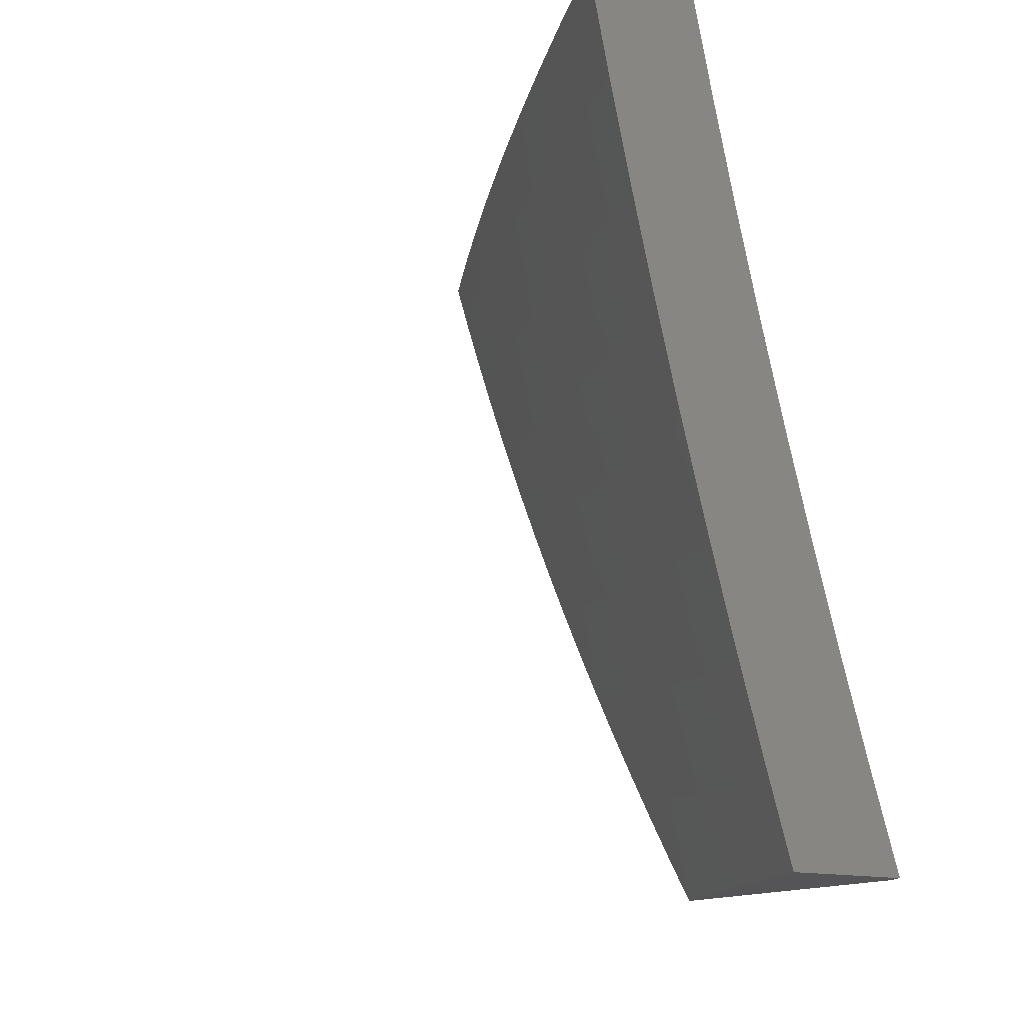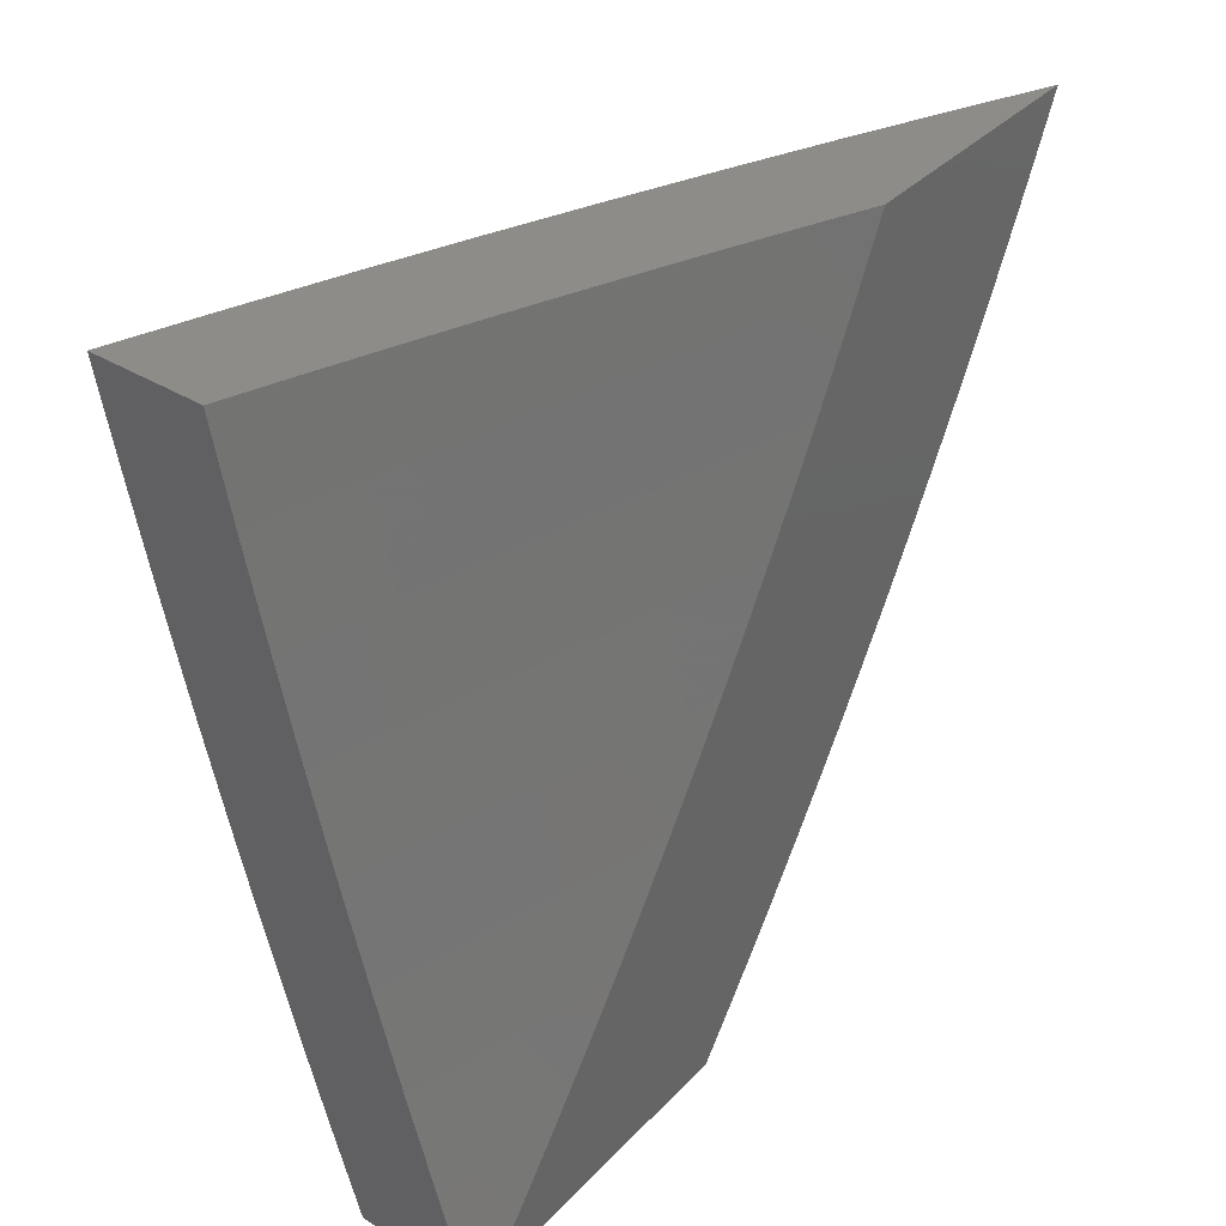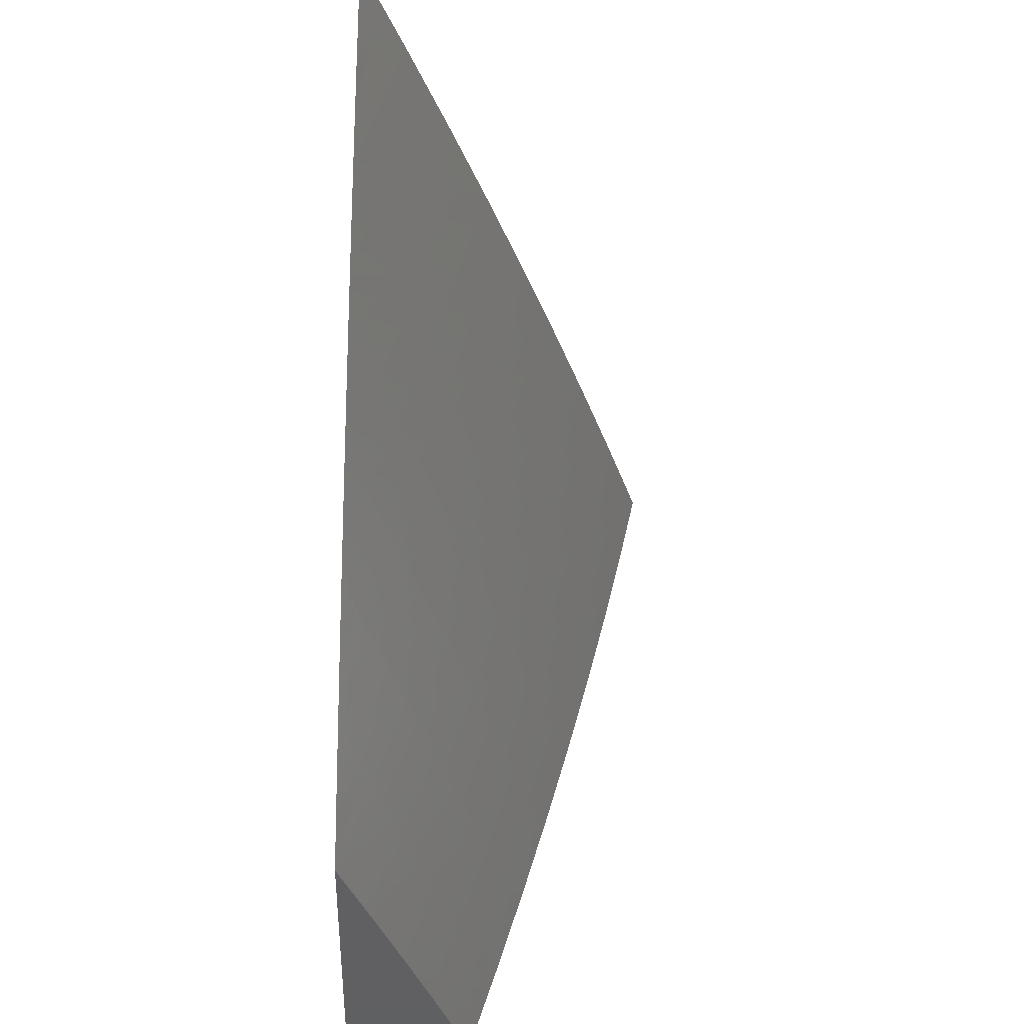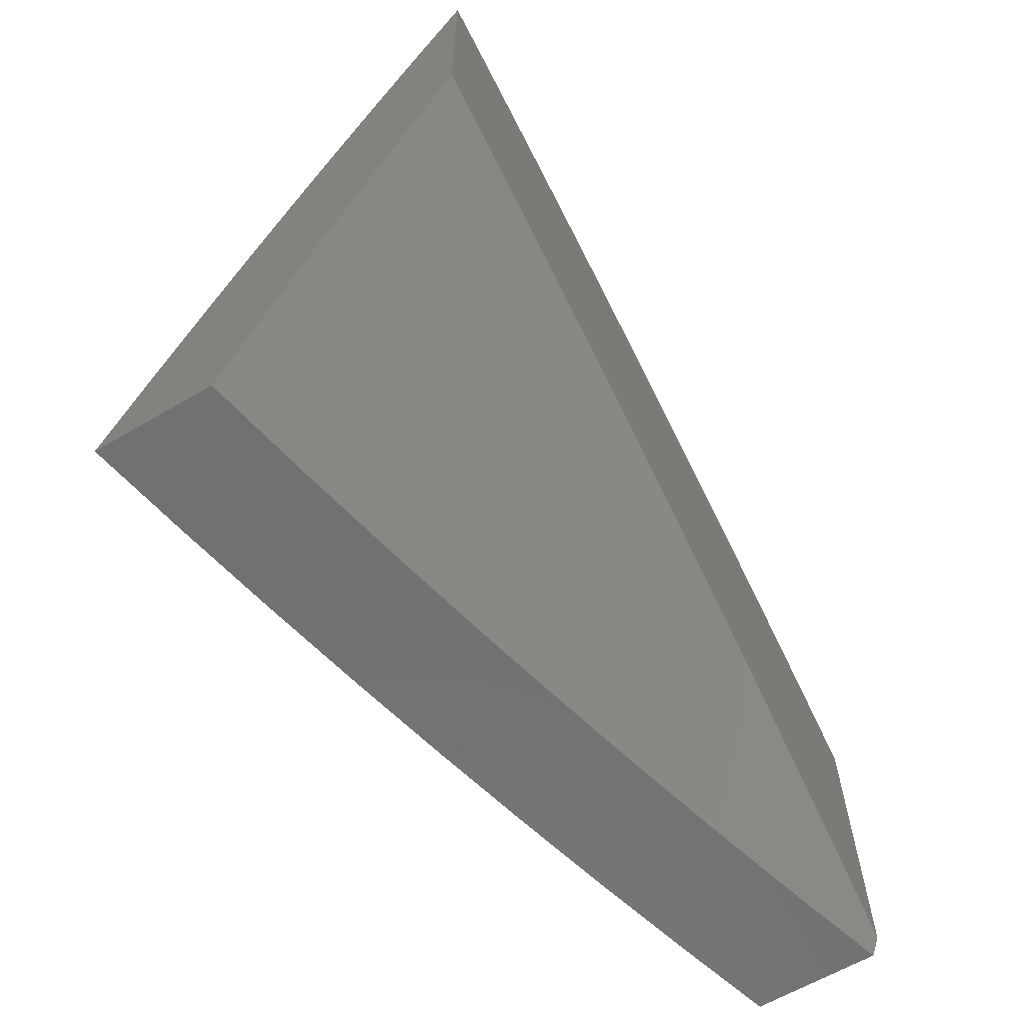
<metadata>
{"format":"stl","ext":"stl","renderer":"f3d","projection":"perspective","resolution":1024,"background":"white","views":[{"elev":-14.2,"azim":148.3,"up":"+Y"},{"elev":37.5,"azim":-142.0,"up":"+Y"},{"elev":-43.6,"azim":-1.1,"up":"+Y"},{"elev":-63.0,"azim":-149.4,"up":"+Z"}]}
</metadata>
<code>
# stl→obj: 276 verts, 548 faces
v 10.2 -2.876 4
v 10.18 -2.91 4.031
v 10.16 -3 4
v 10.16 -2.907 4.063
v 10.12 -3 4.103
v 10.15 -2.904 4.094
v 10.14 -2.901 4.126
v 10.18 -2.771 4.126
v 10.17 -2.768 4.157
v 10.21 -2.638 4.157
v 10.19 -2.635 4.189
v 10.23 -2.505 4.189
v 10.22 -2.502 4.22
v 10.25 -2.373 4.22
v 10.24 -2.37 4.251
v 10.27 -2.241 4.251
v 10.26 -2.238 4.283
v 10.28 -2.109 4.283
v 10.27 -2.107 4.314
v 10.32 -2 4.253
v 10.27 -2 4.379
v 10.21 -2.78 4.031
v 10.23 -2.752 4
v 10.25 -2.649 4.031
v 10.27 -2.628 4
v 10.28 -2.519 4.031
v 10.3 -2.503 4
v 10.32 -2.389 4.031
v 10.33 -2.378 4
v 10.35 -2.258 4.031
v 10.36 -2.252 4
v 10.38 -2.128 4.031
v 10.39 -2.126 4
v 10.41 -2 4
v 10.37 -2.126 4.063
v 10.37 -2 4.127
v 10.35 -2.123 4.094
v 10.34 -2.121 4.126
v 10.33 -2.253 4.094
v 10.31 -2.251 4.126
v 10.29 -2.383 4.094
v 10.28 -2.381 4.126
v 10.26 -2.514 4.094
v 10.25 -2.511 4.126
v 10.23 -2.644 4.094
v 10.22 -2.641 4.126
v 10.19 -2.774 4.094
v 10.32 -2.116 4.189
v 10.33 -2.119 4.157
v 10.22 -2 4.504
v 10.22 -2.097 4.439
v 10.24 -2.099 4.408
v 10.25 -2.102 4.377
v 10.22 -2.231 4.377
v 10.23 -2.233 4.346
v 10.2 -2.362 4.346
v 10.21 -2.365 4.314
v 10.18 -2.494 4.314
v 10.19 -2.497 4.283
v 10.16 -2.626 4.283
v 10.17 -2.629 4.251
v 10.14 -2.759 4.251
v 10.15 -2.762 4.22
v 10.11 -2.891 4.22
v 10.12 -2.895 4.189
v 10.08 -3 4.205
v 10.13 -2.898 4.157
v 10.17 -2 4.629
v 10.18 -2.087 4.564
v 10.19 -2.089 4.533
v 10.2 -2.092 4.502
v 10.17 -2.22 4.502
v 10.18 -2.223 4.471
v 10.15 -2.351 4.471
v 10.17 -2.354 4.439
v 10.13 -2.482 4.439
v 10.15 -2.485 4.408
v 10.11 -2.614 4.408
v 10.12 -2.617 4.377
v 10.09 -2.746 4.377
v 10.1 -2.749 4.346
v 10.06 -2.878 4.346
v 10.07 -2.881 4.314
v 10.04 -3 4.306
v 10.09 -2.885 4.283
v 10.1 -2.888 4.251
v 10.12 -2.755 4.283
v 10.11 -2 4.753
v 10.12 -2.076 4.689
v 10.15 -2.082 4.627
v 10.15 -2.214 4.564
v 10.16 -2.217 4.533
v 10.13 -2.345 4.533
v 10.14 -2.348 4.502
v 10.11 -2.476 4.502
v 10.12 -2.479 4.471
v 10.09 -2.608 4.471
v 10.1 -2.611 4.439
v 10.06 -2.739 4.439
v 10.08 -2.743 4.408
v 10.04 -2.871 4.408
v 10.05 -2.875 4.377
v 10 -3 4.408
v 10.06 -2 4.876
v 10.07 -2.065 4.813
v 10.1 -2.071 4.751
v 10.1 -2.203 4.689
v 10.12 -2.209 4.627
v 10.09 -2.336 4.627
v 10.12 -2.342 4.564
v 10.09 -2.47 4.564
v 10.1 -2.473 4.533
v 10.06 -2.601 4.533
v 10.08 -2.605 4.502
v 10.04 -2.733 4.502
v 10.05 -2.736 4.471
v 10.02 -2.864 4.471
v 10.03 -2.868 4.439
v 10 -2.942 4.451
v 10 -2 4.999
v 10.02 -2.054 4.937
v 10.04 -2.06 4.875
v 10.04 -2.192 4.813
v 10.07 -2.198 4.751
v 10.04 -2.324 4.751
v 10.07 -2.331 4.689
v 10.03 -2.458 4.689
v 10.06 -2.464 4.627
v 10.03 -2.592 4.627
v 10.05 -2.598 4.564
v 10 -2.702 4.617
v 10.02 -2.726 4.564
v 10 -2.763 4.577
v 10 -2.823 4.536
v 10 -2.066 4.969
v 10 -2.132 4.938
v 10 -2.197 4.906
v 10.02 -2.186 4.875
v 10 -2.262 4.873
v 10.01 -2.318 4.813
v 10 -2.39 4.804
v 10.01 -2.451 4.751
v 10 -2.454 4.769
v 10 -2.516 4.732
v 10 -2.326 4.839
v 10 -2.579 4.695
v 10 -2.585 4.689
v 10 -2.641 4.656
v 10 -2.883 4.494
v 10 -2.861 4.502
v 10.03 -2.729 4.533
v 10.2 -2.777 4.063
v 10.24 -2.647 4.063
v 10.27 -2.516 4.063
v 10.31 -2.386 4.063
v 10.34 -2.256 4.063
v 10.16 -2.765 4.189
v 10.11 -2.752 4.314
v 10.15 -2.623 4.314
v 10.18 -2.632 4.22
v 10.14 -2.62 4.346
v 10.16 -2.488 4.377
v 10.18 -2.357 4.408
v 10.2 -2.225 4.439
v 10.21 -2.094 4.471
v 10.24 -2.508 4.157
v 10.27 -2.378 4.157
v 10.3 -2.248 4.157
v 10.21 -2.5 4.251
v 10.17 -2.491 4.346
v 10.26 -2.376 4.189
v 10.28 -2.243 4.22
v 10.3 -2.112 4.251
v 10.23 -2.368 4.283
v 10.19 -2.359 4.377
v 10.21 -2.228 4.408
v 10.29 -2.246 4.189
v 10.24 -2.236 4.314
v 10.31 -2.114 4.22
v 10.26 -2.104 4.346
v 10.24 -2 4.084
v 10.27 -2 4
v 10.23 -2.122 4.042
v 10.24 -2.126 4
v 10.2 -2.247 4.042
v 10.21 -2.252 4
v 10.17 -2.372 4.042
v 10.18 -2.378 4
v 10.14 -2.497 4.042
v 10.15 -2.503 4
v 10.1 -2.623 4.042
v 10.12 -2.628 4
v 10.07 -2.748 4.042
v 10.08 -2.753 4
v 10.05 -2.877 4
v 10.03 -2.873 4.042
v 10.01 -3 4
v 10 -2.942 4.073
v 10 -3 4.026
v 10.02 -2.869 4.084
v 10 -2.884 4.119
v 10 -2.865 4.126
v 10 -2.825 4.165
v 10.04 -2.74 4.126
v 10.02 -2.736 4.167
v 10.07 -2.615 4.126
v 10.06 -2.611 4.167
v 10.11 -2.49 4.126
v 10.09 -2.486 4.167
v 10.14 -2.365 4.126
v 10.12 -2.362 4.167
v 10.17 -2.24 4.126
v 10.15 -2.237 4.167
v 10.2 -2.116 4.126
v 10.18 -2.113 4.167
v 10.2 -2 4.168
v 10.17 -2.109 4.209
v 10.17 -2 4.252
v 10.15 -2.106 4.251
v 10.13 -2.103 4.293
v 10.11 -2.227 4.293
v 10.09 -2.223 4.334
v 10.06 -2.347 4.334
v 10.05 -2.343 4.376
v 10.01 -2.467 4.376
v 10 -2.393 4.456
v 10 -2.457 4.417
v 10 -2.52 4.377
v 10.03 -2.471 4.334
v 10 -2.582 4.337
v 10.05 -2.475 4.293
v 10.01 -2.599 4.293
v 10.06 -2.479 4.251
v 10.03 -2.603 4.251
v 10.08 -2.483 4.209
v 10.04 -2.607 4.209
v 10 -2.765 4.209
v 10.01 -2.732 4.209
v 10 -2.705 4.252
v 10 -2.644 4.295
v 10 -2.329 4.493
v 10.01 -2.336 4.459
v 10.03 -2.34 4.418
v 10.07 -2.22 4.376
v 10.12 -2.1 4.334
v 10.14 -2 4.335
v 10 -2.264 4.53
v 10.04 -2.213 4.459
v 10.06 -2.216 4.418
v 10.09 -2.093 4.418
v 10.1 -2.096 4.376
v 10.11 -2 4.419
v 10 -2.199 4.566
v 10.01 -2.205 4.542
v 10.03 -2.209 4.501
v 10.07 -2.089 4.459
v 10 -2.133 4.6
v 10.04 -2.082 4.542
v 10.05 -2.086 4.501
v 10.07 -2 4.501
v 10 -2.067 4.634
v 10 -2.075 4.625
v 10.02 -2.079 4.584
v 10.04 -2 4.584
v 10 -2 4.666
v 10.21 -2.119 4.084
v 10.18 -2.244 4.084
v 10.15 -2.369 4.084
v 10.12 -2.494 4.084
v 10.09 -2.619 4.084
v 10.05 -2.744 4.084
v 10.14 -2.234 4.209
v 10.11 -2.358 4.209
v 10.12 -2.23 4.251
v 10.09 -2.354 4.251
v 10.08 -2.351 4.293
f 1 2 3
f 3 2 4
f 3 4 5
f 5 4 6
f 5 6 7
f 7 6 8
f 7 8 9
f 9 8 10
f 9 10 11
f 11 10 12
f 11 12 13
f 13 12 14
f 13 14 15
f 15 14 16
f 15 16 17
f 17 16 18
f 17 18 19
f 19 18 20
f 19 20 21
f 2 1 22
f 22 1 23
f 22 23 24
f 24 23 25
f 24 25 26
f 26 25 27
f 26 27 28
f 28 27 29
f 28 29 30
f 30 29 31
f 30 31 32
f 32 31 33
f 32 33 34
f 32 34 35
f 35 34 36
f 35 36 37
f 37 36 38
f 37 38 39
f 39 38 40
f 39 40 41
f 41 40 42
f 41 42 43
f 43 42 44
f 43 44 45
f 45 44 46
f 45 46 47
f 47 46 8
f 47 8 6
f 20 48 36
f 36 48 49
f 36 49 38
f 38 49 40
f 50 51 21
f 21 51 52
f 21 52 53
f 53 52 54
f 53 54 55
f 55 54 56
f 55 56 57
f 57 56 58
f 57 58 59
f 59 58 60
f 59 60 61
f 61 60 62
f 61 62 63
f 63 62 64
f 63 64 65
f 65 64 66
f 65 66 67
f 67 66 5
f 67 5 7
f 68 69 50
f 50 69 70
f 50 70 71
f 71 70 72
f 71 72 73
f 73 72 74
f 73 74 75
f 75 74 76
f 75 76 77
f 77 76 78
f 77 78 79
f 79 78 80
f 79 80 81
f 81 80 82
f 81 82 83
f 83 82 84
f 83 84 85
f 85 84 86
f 85 86 87
f 87 86 62
f 87 62 60
f 88 89 68
f 68 89 90
f 68 90 69
f 69 90 91
f 69 91 92
f 92 91 93
f 92 93 94
f 94 93 95
f 94 95 96
f 96 95 97
f 96 97 98
f 98 97 99
f 98 99 100
f 100 99 101
f 100 101 102
f 102 101 103
f 102 103 84
f 104 105 88
f 88 105 106
f 88 106 89
f 89 106 107
f 89 107 108
f 108 107 109
f 108 109 110
f 110 109 111
f 110 111 112
f 112 111 113
f 112 113 114
f 114 113 115
f 114 115 116
f 116 115 117
f 116 117 118
f 118 117 119
f 118 119 103
f 120 121 104
f 104 121 122
f 104 122 105
f 105 122 123
f 105 123 124
f 124 123 125
f 124 125 126
f 126 125 127
f 126 127 128
f 128 127 129
f 128 129 130
f 130 129 131
f 130 131 132
f 132 131 133
f 132 133 134
f 120 135 121
f 121 135 136
f 121 136 137
f 121 137 138
f 138 137 139
f 138 139 123
f 123 139 140
f 123 140 125
f 125 140 141
f 125 141 142
f 142 141 143
f 142 143 144
f 139 145 140
f 140 145 141
f 146 147 144
f 144 147 127
f 144 127 142
f 142 127 125
f 146 148 147
f 147 148 129
f 147 129 127
f 148 131 129
f 149 150 134
f 134 150 115
f 134 115 151
f 151 115 113
f 151 113 130
f 130 113 111
f 130 111 128
f 128 111 109
f 128 109 126
f 126 109 107
f 126 107 124
f 124 107 106
f 124 106 105
f 150 149 117
f 117 149 119
f 84 66 86
f 86 66 64
f 86 64 62
f 47 6 4
f 4 2 152
f 152 2 22
f 152 22 153
f 153 22 24
f 153 24 154
f 154 24 26
f 154 26 155
f 155 26 28
f 155 28 156
f 156 28 30
f 156 30 35
f 35 30 32
f 7 9 67
f 67 9 157
f 67 157 65
f 65 157 63
f 102 84 82
f 83 85 158
f 158 85 87
f 158 87 159
f 159 87 60
f 159 60 58
f 118 103 101
f 100 102 80
f 80 102 82
f 116 118 99
f 99 118 101
f 115 150 117
f 45 47 152
f 152 47 4
f 45 152 153
f 10 8 46
f 9 11 157
f 157 11 160
f 157 160 63
f 63 160 61
f 83 158 81
f 81 158 161
f 81 161 79
f 79 161 162
f 79 162 77
f 77 162 163
f 77 163 75
f 75 163 164
f 75 164 73
f 73 164 165
f 73 165 71
f 71 165 50
f 161 158 159
f 98 100 78
f 78 100 80
f 114 116 97
f 97 116 99
f 132 134 151
f 130 132 151
f 43 45 153
f 43 153 154
f 10 46 166
f 166 46 44
f 166 44 167
f 167 44 42
f 167 42 168
f 168 42 40
f 168 40 49
f 11 13 160
f 160 13 169
f 160 169 61
f 61 169 59
f 161 159 170
f 170 159 58
f 170 58 56
f 96 98 76
f 76 98 78
f 112 114 95
f 95 114 97
f 41 43 154
f 41 154 155
f 10 166 12
f 12 166 171
f 12 171 14
f 14 171 172
f 14 172 16
f 16 172 173
f 16 173 18
f 18 173 20
f 171 166 167
f 13 15 169
f 169 15 174
f 169 174 59
f 59 174 57
f 161 170 162
f 162 170 175
f 162 175 163
f 163 175 176
f 163 176 164
f 164 176 51
f 164 51 165
f 165 51 50
f 175 170 56
f 94 96 74
f 74 96 76
f 110 112 93
f 93 112 95
f 39 41 155
f 39 155 156
f 171 167 177
f 177 167 168
f 177 168 48
f 48 168 49
f 15 17 174
f 174 17 178
f 174 178 57
f 57 178 55
f 176 175 54
f 54 175 56
f 92 94 72
f 72 94 74
f 108 110 91
f 91 110 93
f 37 39 156
f 37 156 35
f 171 177 172
f 172 177 179
f 172 179 173
f 173 179 20
f 179 177 48
f 17 19 178
f 178 19 180
f 178 180 55
f 55 180 53
f 51 176 52
f 52 176 54
f 69 92 70
f 70 92 72
f 89 108 90
f 90 108 91
f 121 138 122
f 122 138 123
f 20 179 48
f 21 53 180
f 180 19 21
f 181 182 183
f 183 182 184
f 183 184 185
f 185 184 186
f 185 186 187
f 187 186 188
f 187 188 189
f 189 188 190
f 189 190 191
f 191 190 192
f 191 192 193
f 193 192 194
f 193 194 195
f 193 195 196
f 196 195 197
f 196 197 198
f 198 197 199
f 196 198 200
f 200 198 201
f 200 201 202
f 202 201 203
f 202 203 204
f 204 203 205
f 204 205 206
f 206 205 207
f 206 207 208
f 208 207 209
f 208 209 210
f 210 209 211
f 210 211 212
f 212 211 213
f 212 213 214
f 214 213 215
f 214 215 216
f 216 215 217
f 216 217 218
f 218 217 219
f 218 219 220
f 220 219 221
f 220 221 222
f 222 221 223
f 222 223 224
f 224 223 225
f 224 225 226
f 226 225 227
f 227 225 228
f 228 225 229
f 228 229 230
f 230 229 231
f 230 231 232
f 232 231 233
f 232 233 234
f 234 233 235
f 234 235 236
f 236 235 209
f 236 209 207
f 203 237 205
f 205 237 238
f 205 238 207
f 207 238 236
f 237 239 238
f 238 239 236
f 236 239 234
f 234 239 240
f 234 240 232
f 232 240 230
f 241 242 226
f 226 242 243
f 226 243 224
f 224 243 244
f 224 244 222
f 222 244 245
f 222 245 220
f 220 245 246
f 220 246 218
f 241 247 242
f 242 247 248
f 242 248 249
f 249 248 250
f 249 250 251
f 251 250 252
f 251 252 246
f 253 254 247
f 247 254 255
f 247 255 248
f 248 255 256
f 248 256 250
f 250 256 252
f 253 257 254
f 254 257 258
f 254 258 259
f 259 258 260
f 259 260 256
f 256 260 252
f 261 262 257
f 257 262 263
f 257 263 258
f 258 263 264
f 258 264 260
f 261 265 262
f 262 265 264
f 262 264 263
f 216 181 214
f 214 181 266
f 214 266 212
f 212 266 267
f 212 267 210
f 210 267 268
f 210 268 208
f 208 268 269
f 208 269 206
f 206 269 270
f 206 270 204
f 204 270 271
f 204 271 200
f 200 271 196
f 266 181 183
f 267 266 183
f 217 215 272
f 272 215 213
f 272 213 273
f 273 213 211
f 273 211 235
f 235 211 209
f 219 217 274
f 274 217 272
f 274 272 275
f 275 272 273
f 275 273 233
f 233 273 235
f 251 246 245
f 249 251 244
f 244 251 245
f 254 259 255
f 255 259 256
f 268 267 185
f 185 267 183
f 219 274 221
f 221 274 276
f 221 276 223
f 223 276 229
f 223 229 225
f 276 274 275
f 242 249 243
f 243 249 244
f 269 268 187
f 187 268 185
f 233 231 275
f 275 231 276
f 231 229 276
f 270 269 189
f 189 269 187
f 271 270 191
f 191 270 189
f 196 271 193
f 193 271 191
f 202 204 200
f 120 104 265
f 265 104 88
f 265 88 264
f 264 88 260
f 260 88 68
f 260 68 252
f 252 68 50
f 252 50 246
f 246 50 218
f 218 50 21
f 218 21 216
f 216 21 20
f 216 20 181
f 181 20 182
f 182 20 36
f 182 36 34
f 34 33 182
f 182 33 31
f 182 31 184
f 184 31 29
f 184 29 186
f 186 29 27
f 186 27 188
f 188 27 25
f 188 25 190
f 190 25 23
f 190 23 192
f 192 23 1
f 192 1 194
f 194 1 3
f 194 3 195
f 195 3 197
f 3 5 197
f 197 5 66
f 197 66 199
f 199 66 84
f 199 84 103
f 119 237 103
f 103 237 203
f 103 203 201
f 237 119 239
f 239 119 149
f 239 149 240
f 240 149 134
f 240 134 133
f 240 133 230
f 230 133 131
f 230 131 228
f 228 131 148
f 228 148 227
f 227 148 146
f 227 146 226
f 226 146 144
f 226 144 241
f 241 144 143
f 241 143 247
f 247 143 141
f 247 141 253
f 253 141 145
f 253 145 257
f 257 145 139
f 257 139 261
f 261 139 137
f 261 137 265
f 265 137 136
f 265 136 135
f 135 120 265
f 201 198 103
f 103 198 199

</code>
